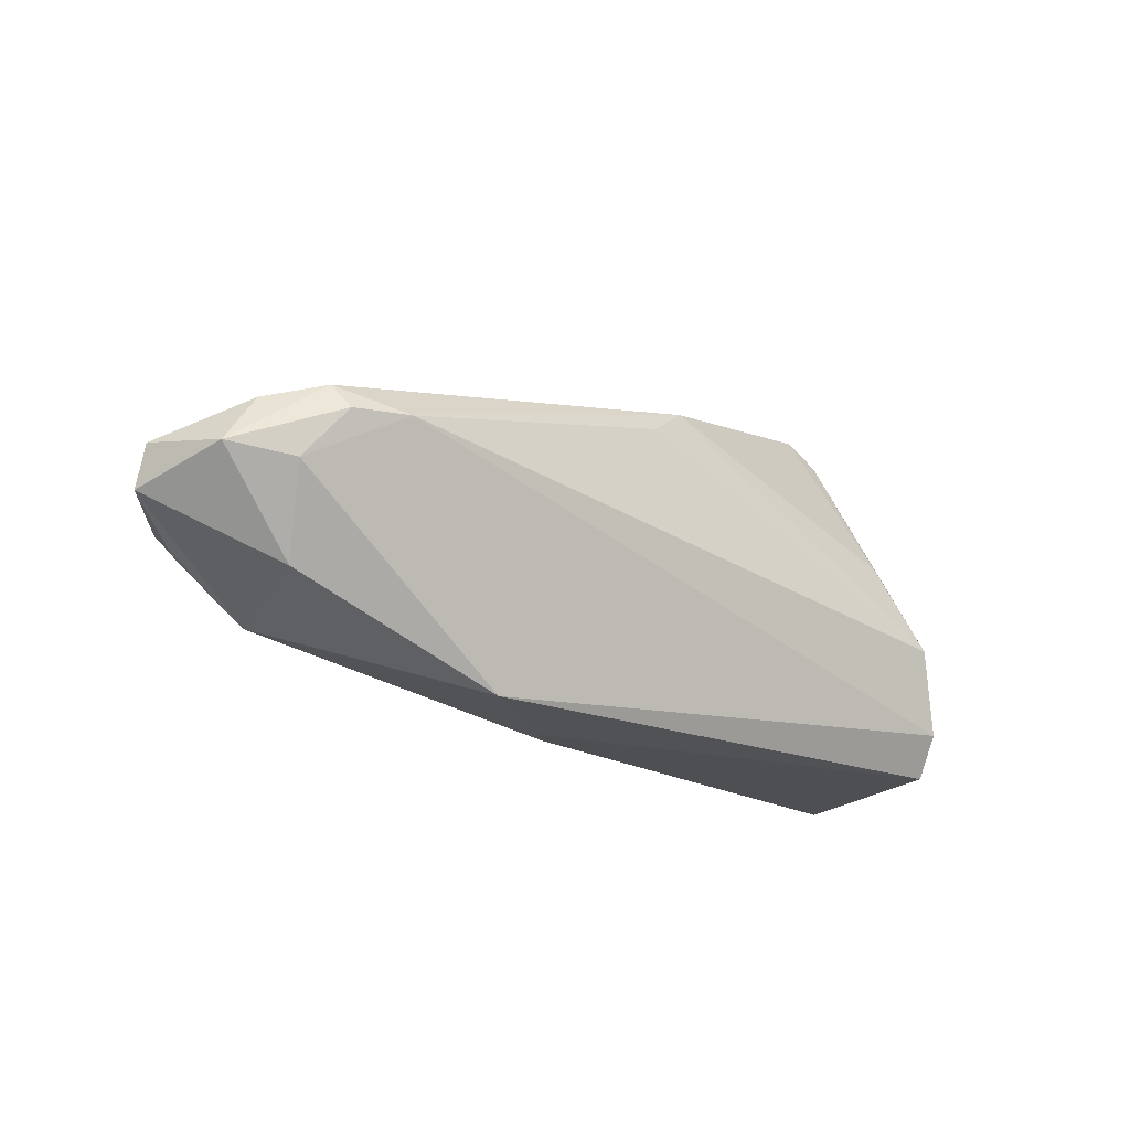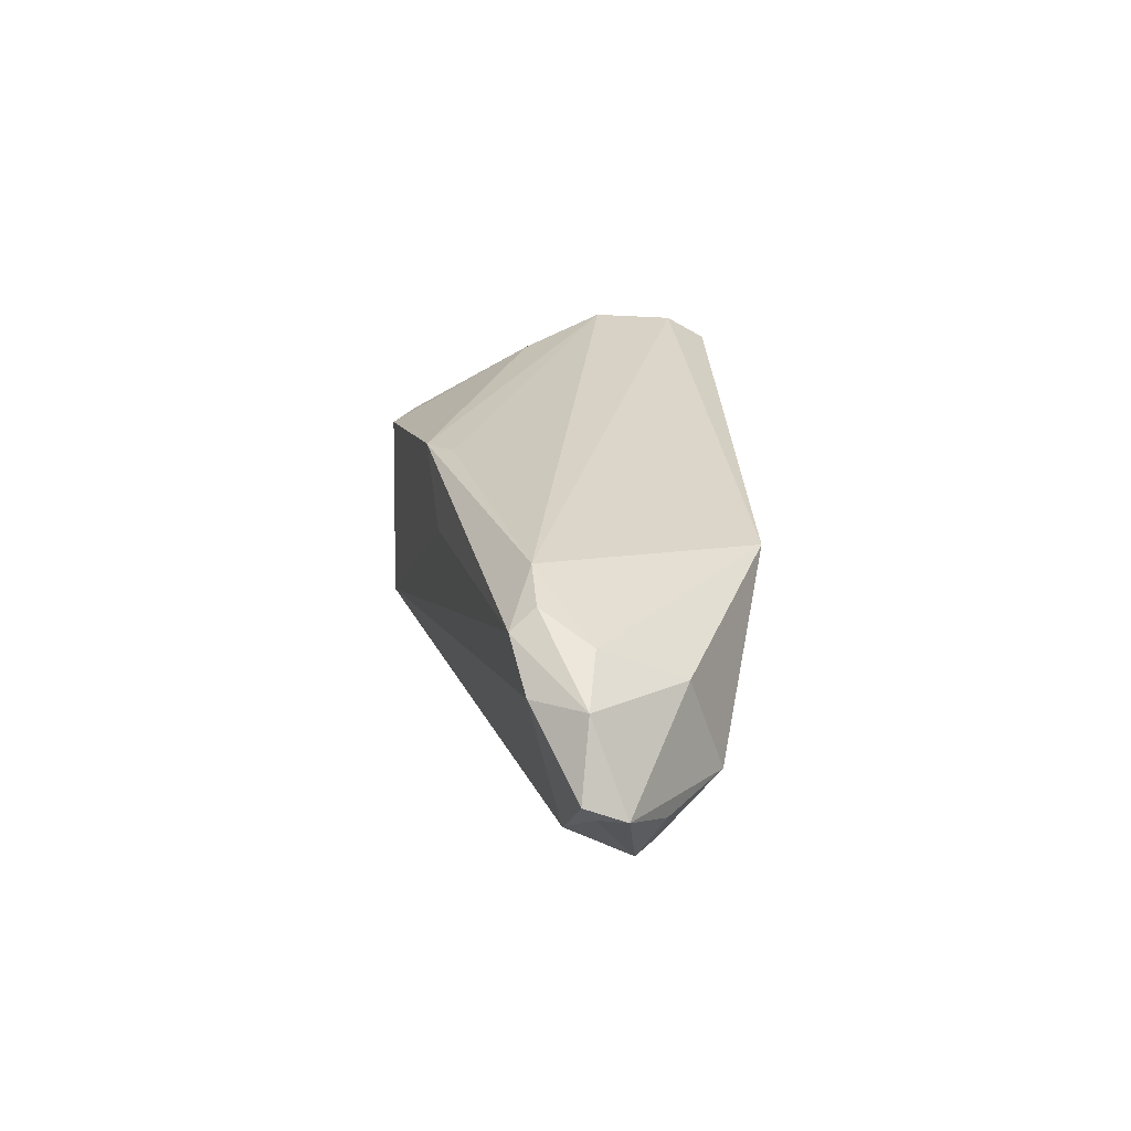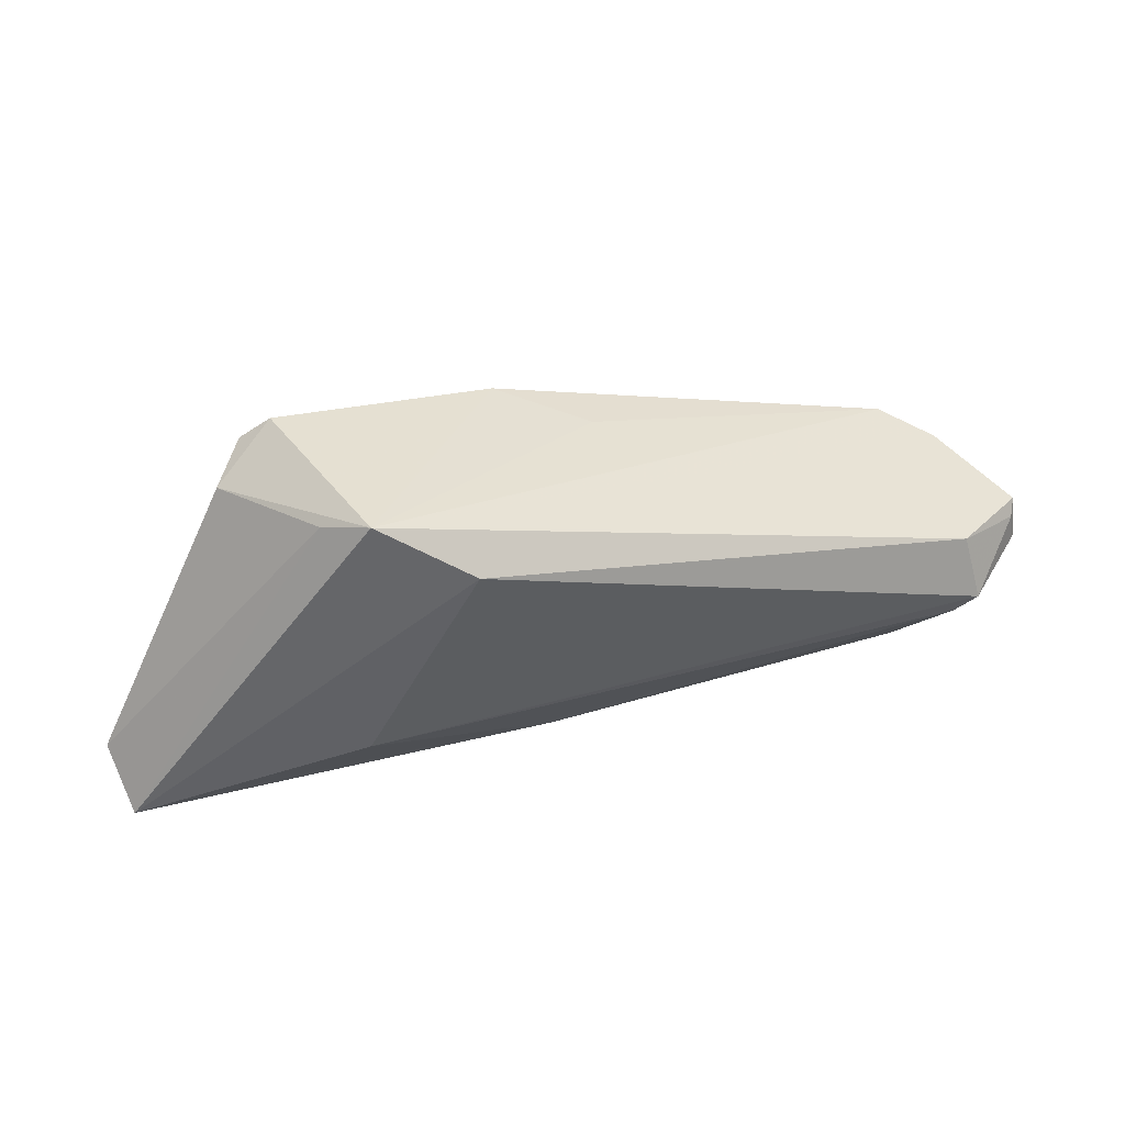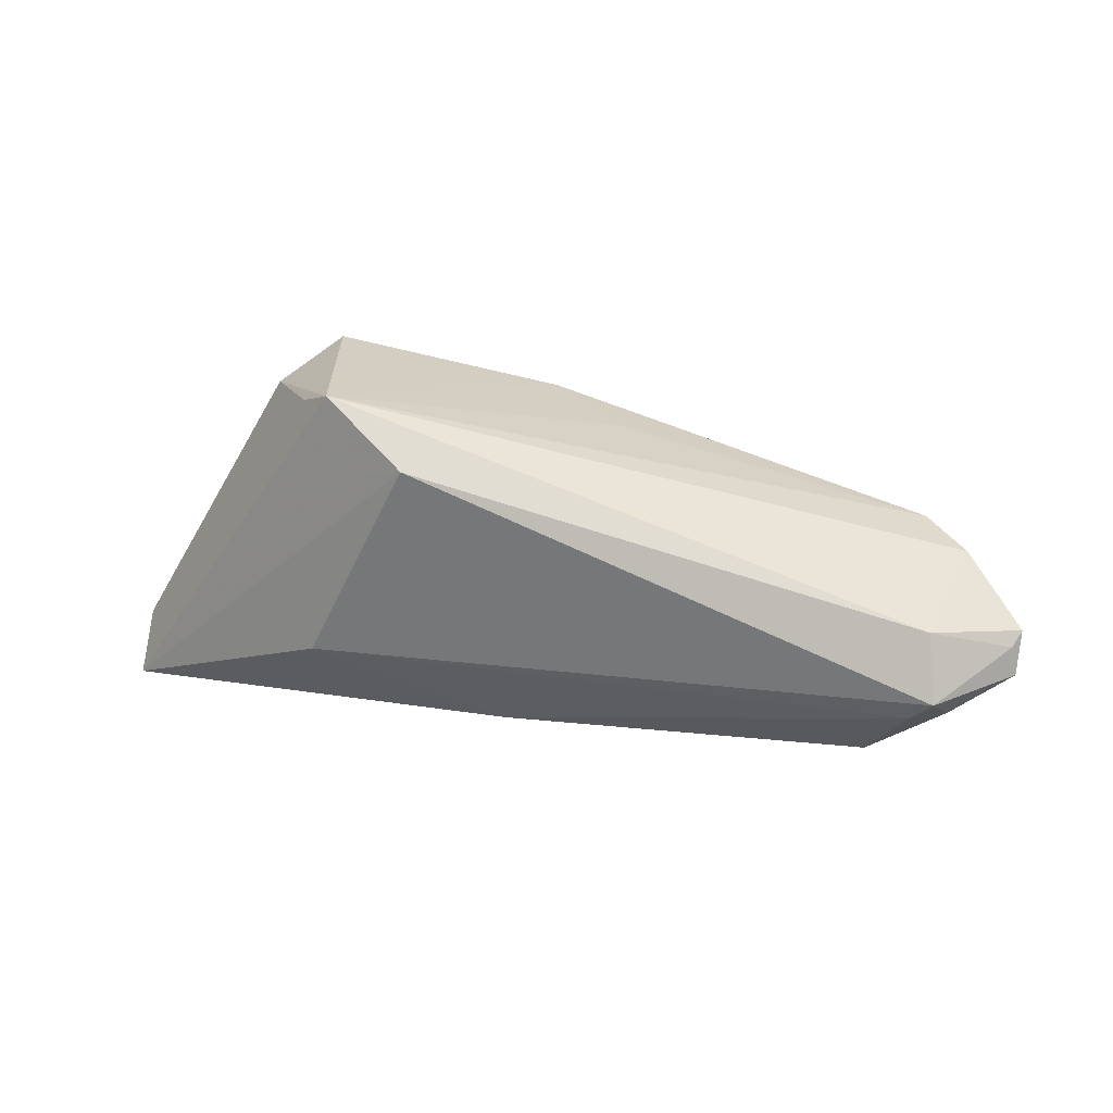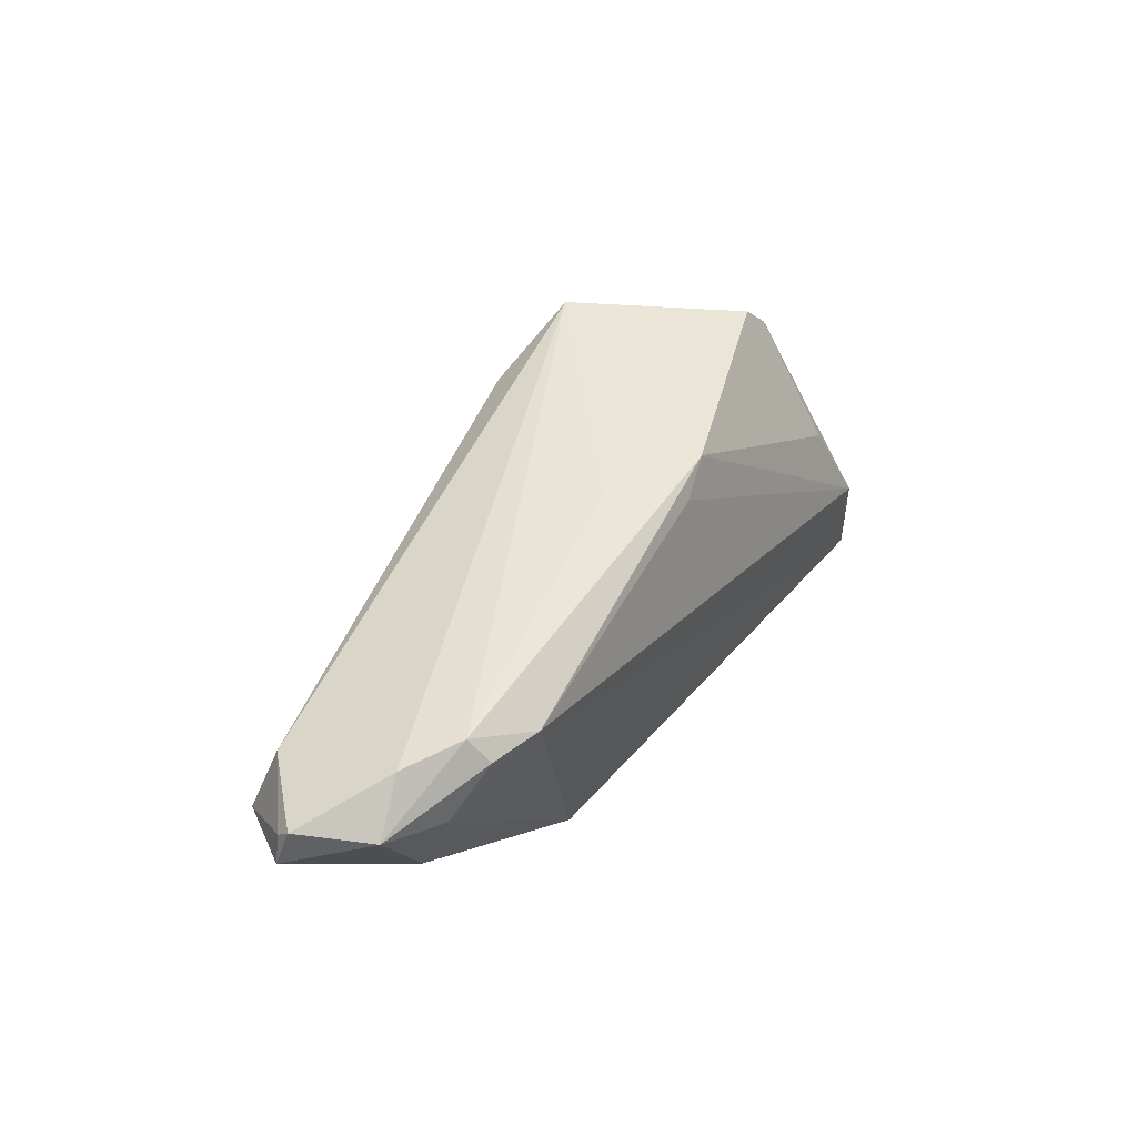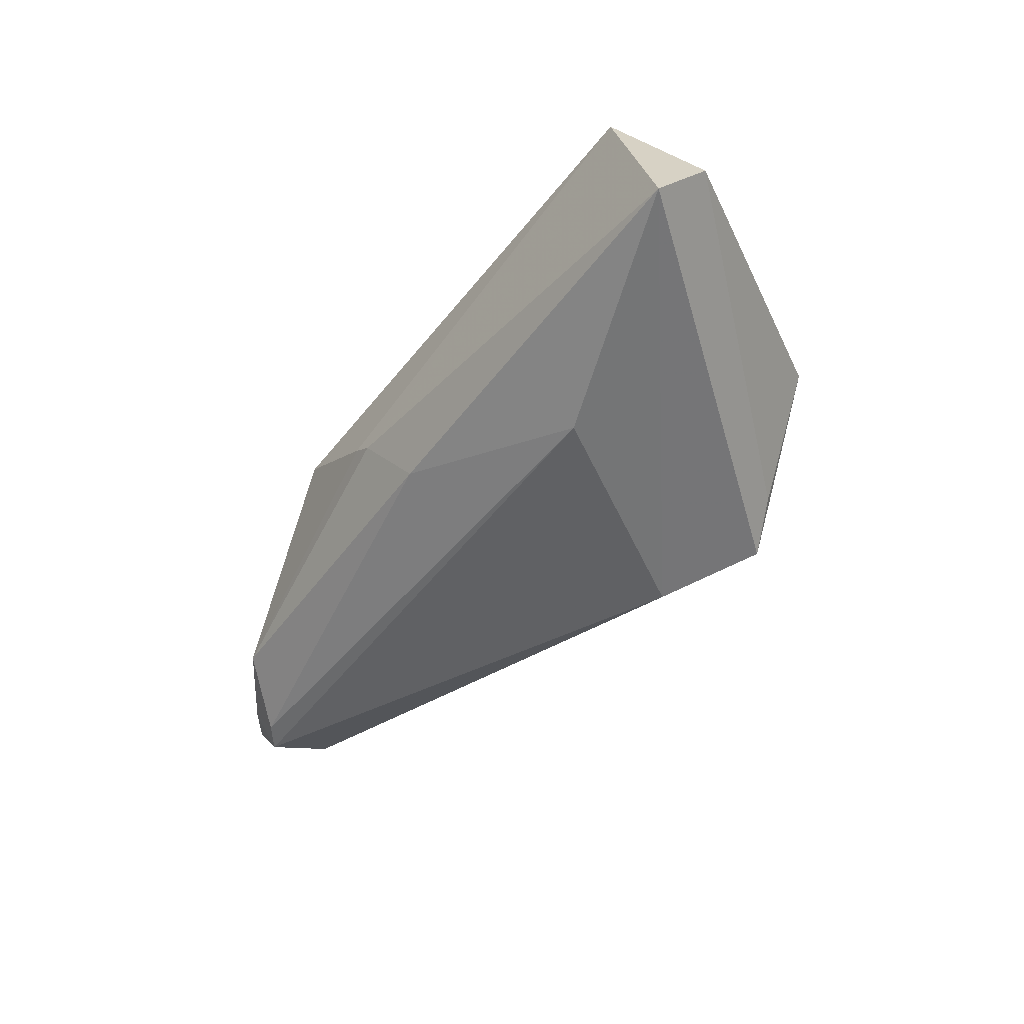
<metadata>
{"format":"obj","ext":"obj","renderer":"f3d","projection":"perspective","resolution":1024,"background":"white","views":[{"elev":-17.9,"azim":-38.8,"up":"+Y"},{"elev":26.1,"azim":-93.0,"up":"+Z"},{"elev":43.9,"azim":171.3,"up":"+Y"},{"elev":24.8,"azim":-154.8,"up":"+Y"},{"elev":33.7,"azim":-59.1,"up":"+Y"},{"elev":-51.2,"azim":51.9,"up":"+Z"}]}
</metadata>
<code>
v -0.05726 -0.004798 -0.01009
v -0.02568 -0.02022 0.0108
v -0.004447 0.01704 0.01507
v 0.04445 -0.01562 0.01571
v -0.05825 0.005725 -0.00762
v 0.03628 0.01996 0.0007432
v 0.05215 -0.02098 -0.01473
v -0.06282 0.003082 0.009468
v -0.0123 -0.02097 0.0008199
v 0.02423 0.02345 -0.01209
v -0.04302 0.008361 0.01741
v -0.06752 -0.0009088 -0.00123
v -0.06739 0.004194 0.0007212
v 0.006257 0.01925 -0.01927
v -0.06676 0.002667 -0.001239
v 0.03302 0.02286 0.006393
v -0.05225 -0.008736 0.007178
v -0.009402 -0.02098 -0.001568
v 0.01836 0.02629 -0.01618
v 0.02086 -0.008567 -0.01885
v -0.05149 0.01124 0.01328
v 0.02894 0.02598 0.005786
v 0.05488 -0.01516 -0.007605
v -0.06072 -0.00566 -0.00513
v -0.003564 -0.0173 -0.01059
v 0.04504 -0.02098 0.01237
v -0.01146 0.0192 0.007081
v 0.0005601 0.02057 0.01406
v -0.05071 -0.01299 -0.00529
v -0.05814 0.009518 0.008711
v 0.04157 -0.00466 0.01741
v -0.0502 0.008082 0.0157
v 0.03548 0.006308 0.01468
v -0.0601 -0.002222 -0.01051
v -0.05493 0.001898 0.01285
f 6 31 23
f 6 16 31
f 23 10 6
f 6 10 19
f 19 28 22
f 22 6 19
f 16 6 22
f 27 28 19
f 19 21 27
f 27 21 28
f 31 28 3
f 31 3 11
f 28 21 11
f 11 3 28
f 20 34 14
f 14 5 19
f 34 5 14
f 2 26 4
f 31 11 4
f 4 11 2
f 23 31 4
f 4 26 23
f 23 26 7
f 20 14 7
f 7 10 23
f 19 10 7
f 7 14 19
f 31 16 33
f 16 22 33
f 33 28 31
f 33 22 28
f 13 8 30
f 30 8 21
f 30 5 13
f 30 21 19
f 19 5 30
f 2 11 35
f 21 8 32
f 32 11 21
f 8 35 32
f 32 35 11
f 12 8 13
f 1 34 20
f 18 7 26
f 15 12 13
f 34 12 15
f 13 5 15
f 15 5 34
f 24 12 34
f 29 12 24
f 34 1 24
f 24 1 29
f 8 12 17
f 2 35 17
f 17 35 8
f 17 29 2
f 17 12 29
f 2 29 9
f 29 18 9
f 9 26 2
f 9 18 26
f 25 18 29
f 7 18 25
f 29 1 25
f 20 7 25
f 25 1 20

</code>
